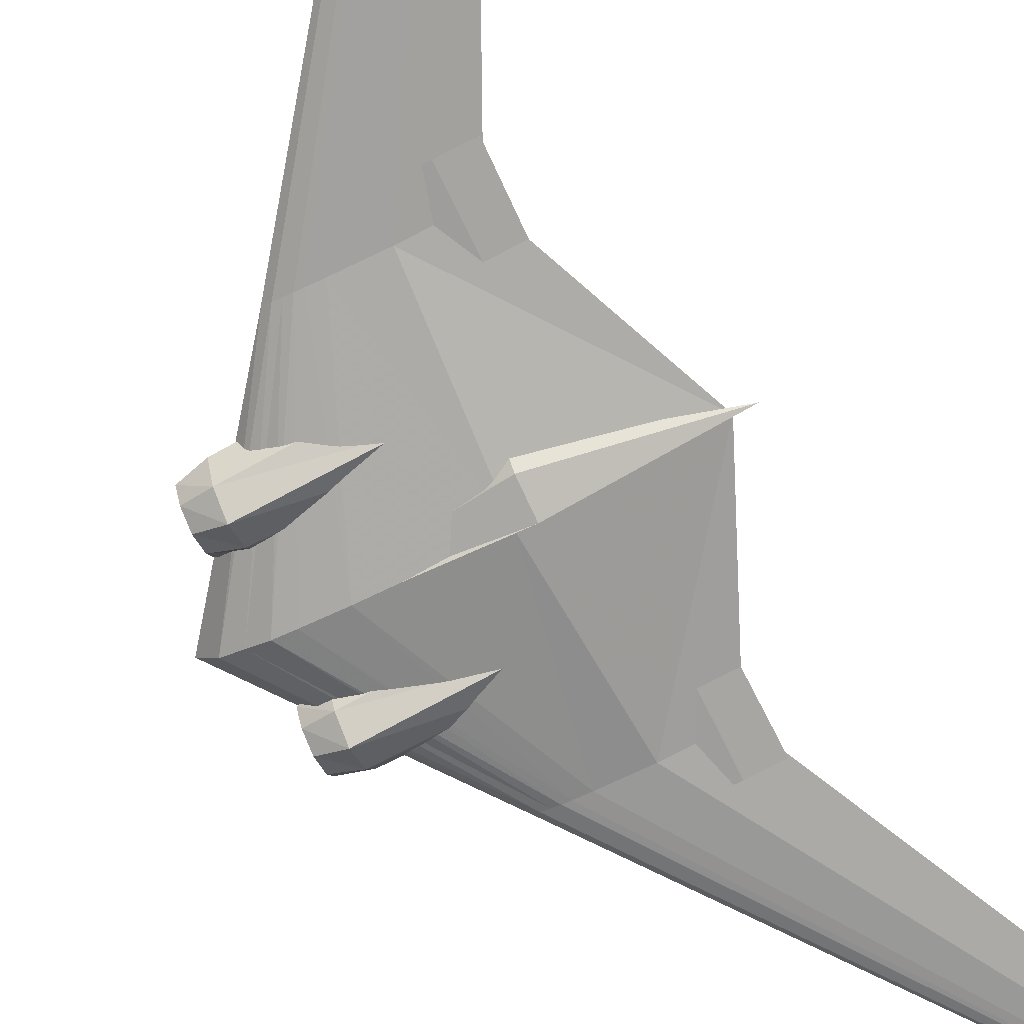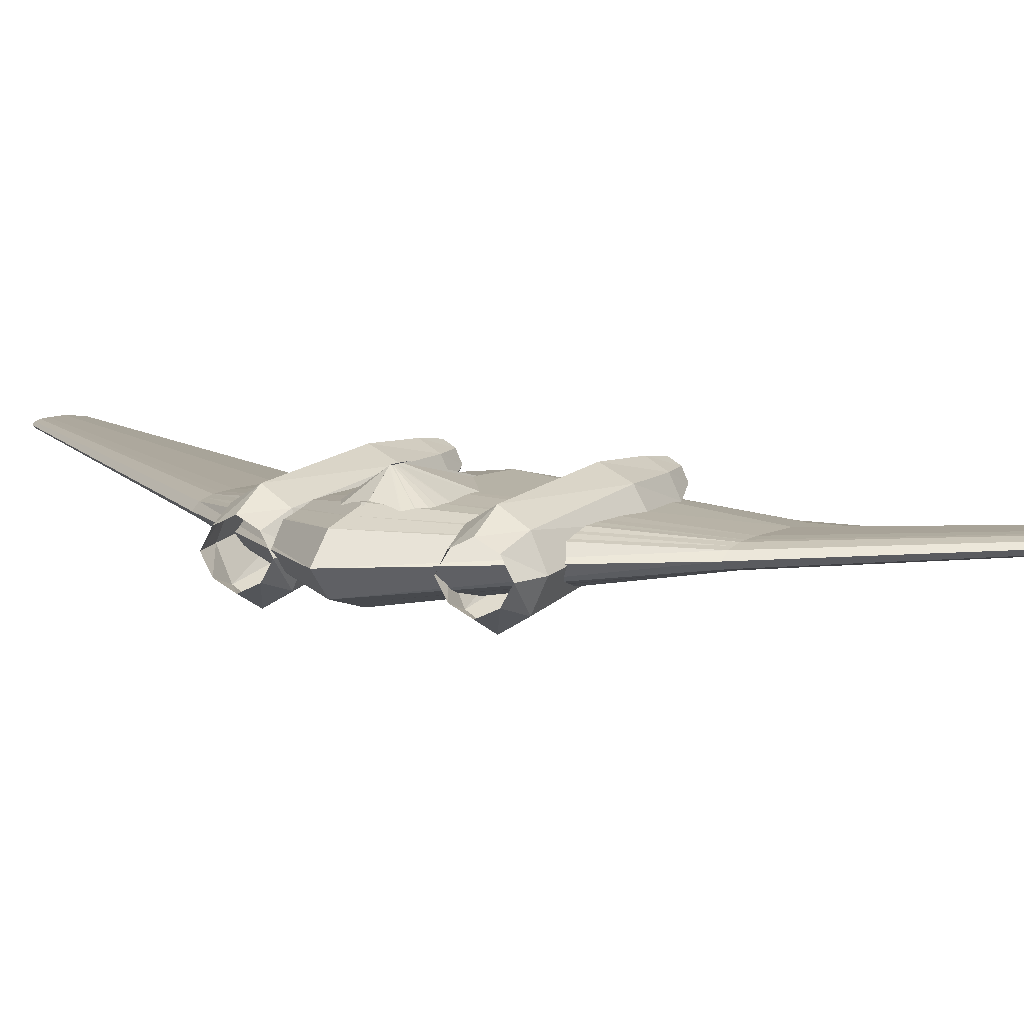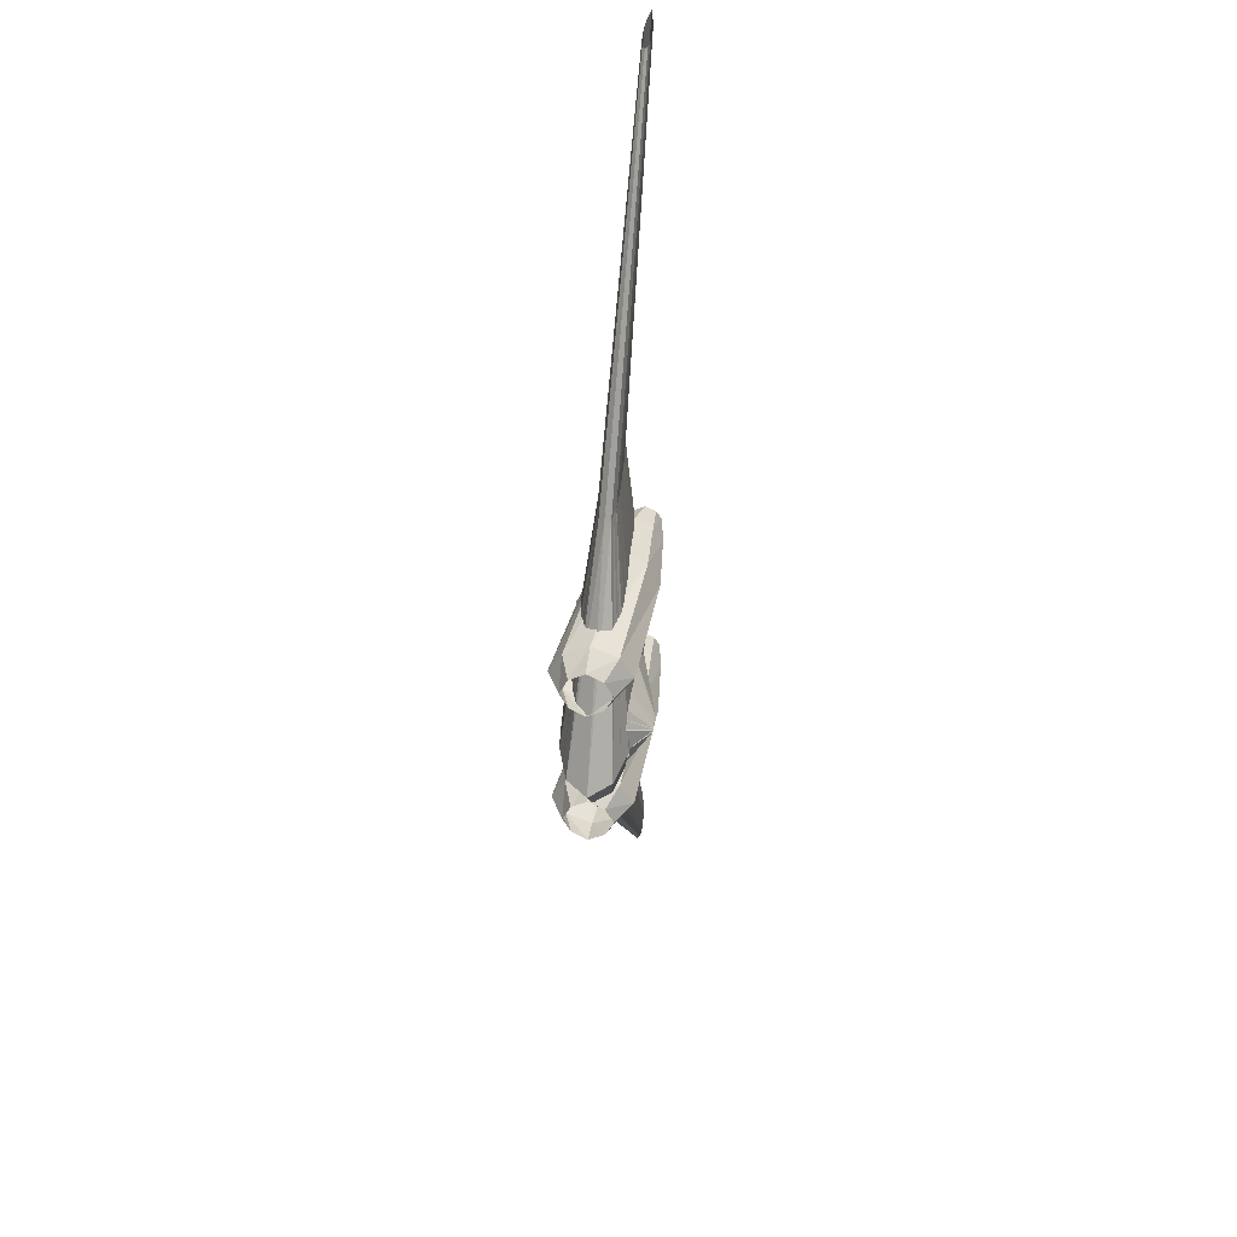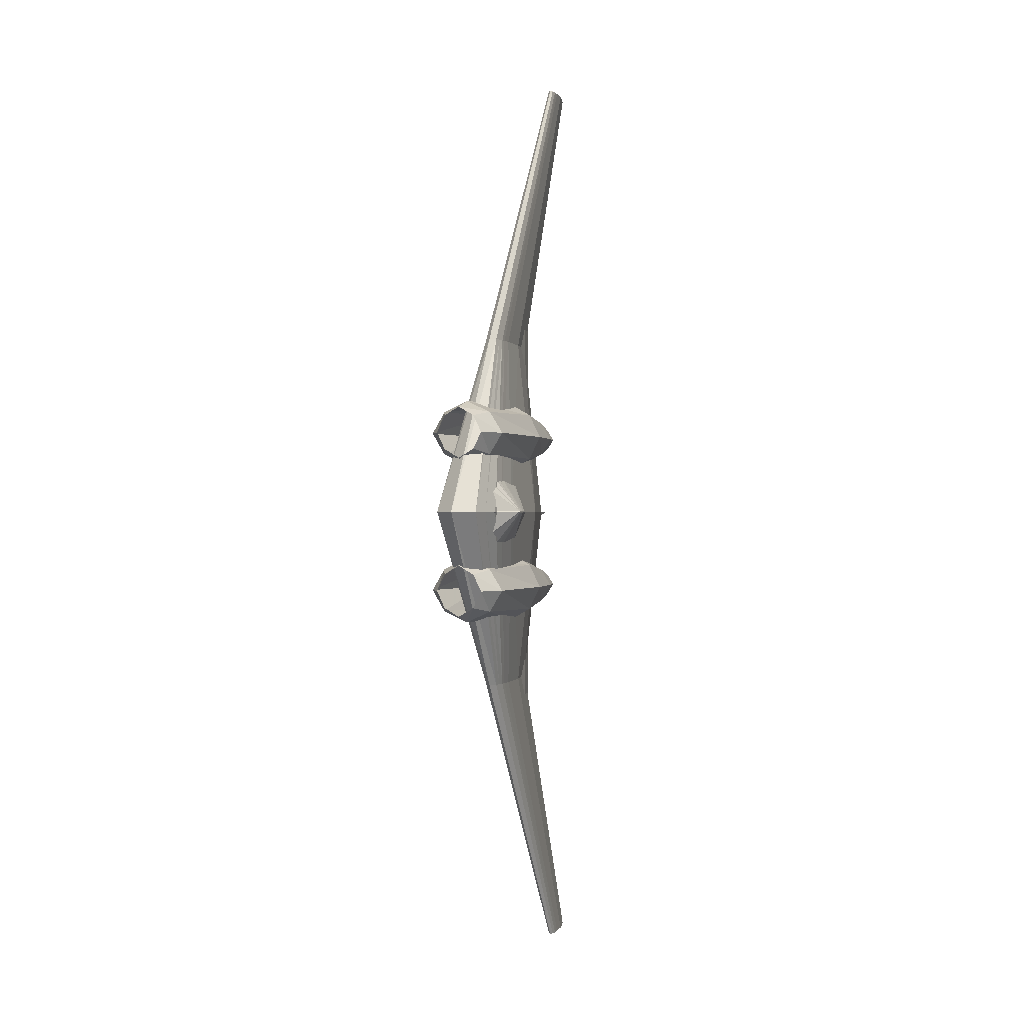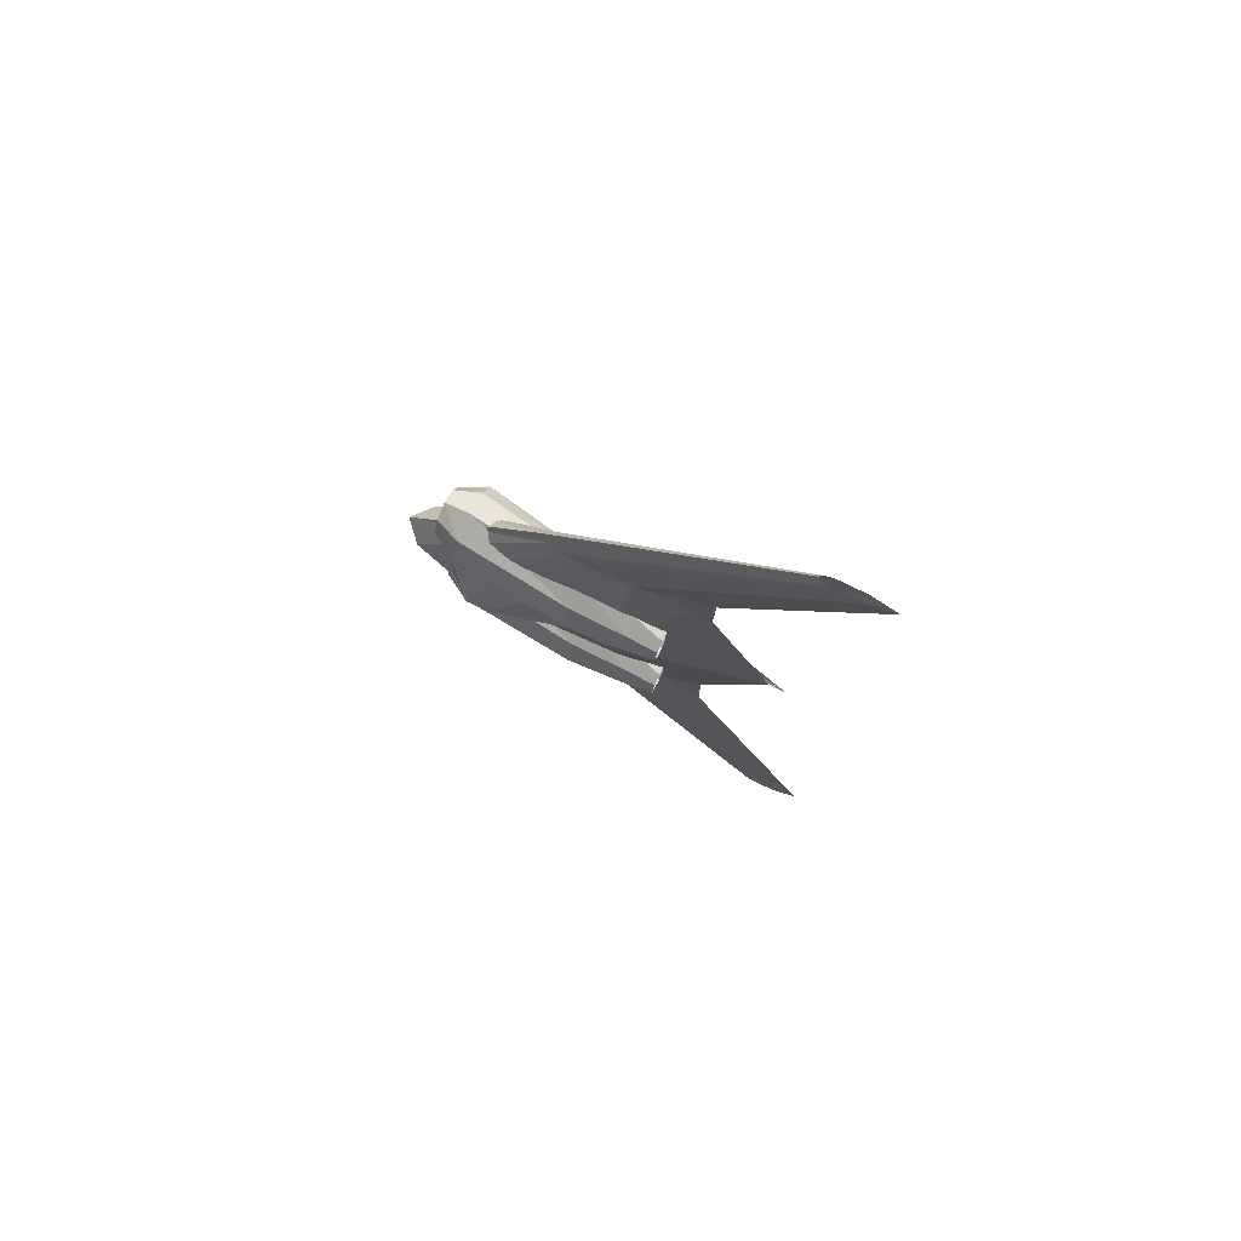
<metadata>
{"format":"obj","ext":"obj","renderer":"f3d","projection":"perspective","resolution":1024,"background":"white","views":[{"elev":-70.1,"azim":25.7,"up":"+Z"},{"elev":8.5,"azim":-58.8,"up":"+Z"},{"elev":44.9,"azim":-84.0,"up":"+Y"},{"elev":-0.1,"azim":-74.9,"up":"+Y"},{"elev":78.4,"azim":25.5,"up":"+Y"}]}
</metadata>
<code>
v 0.025 0.5 0.06361
v 0.0424 0.5 0.08289
v 0.05981 0.5 0.08771
v 0.07721 0.5 0.09253
v 0.09462 0.5 0.09373
v 0.1294 0.5 0.09494
v 0.2338 0.5 0.09253
v 0.3731 0.5 0.06361
v 0.2338 0.5 0.03469
v 0.1294 0.5 0.03228
v 0.09462 0.5 0.03349
v 0.07721 0.5 0.03469
v 0.05981 0.5 0.03951
v 0.0424 0.5 0.04433
v 0.1589 0.6762 0.06361
v 0.1659 0.6762 0.06879
v 0.1729 0.6762 0.07008
v 0.1799 0.6762 0.07137
v 0.187 0.6762 0.0717
v 0.201 0.6762 0.07202
v 0.243 0.6762 0.07137
v 0.2991 0.6762 0.06361
v 0.243 0.6762 0.05584
v 0.201 0.6762 0.0552
v 0.187 0.6762 0.05552
v 0.1799 0.6762 0.05584
v 0.1729 0.6762 0.05714
v 0.1659 0.6762 0.05843
v 0.1589 0.3238 0.06361
v 0.1659 0.3238 0.06879
v 0.1729 0.3238 0.07008
v 0.1799 0.3238 0.07137
v 0.187 0.3238 0.0717
v 0.201 0.3238 0.07202
v 0.243 0.3238 0.07137
v 0.2991 0.3238 0.06361
v 0.243 0.3238 0.05584
v 0.201 0.3238 0.0552
v 0.187 0.3238 0.05552
v 0.1799 0.3238 0.05584
v 0.1729 0.3238 0.05714
v 0.1659 0.3238 0.05843
v 0.3795 0.975 0.07238
v 0.3825 0.975 0.07459
v 0.3855 0.975 0.07515
v 0.3885 0.975 0.0757
v 0.3915 0.975 0.07584
v 0.3975 0.975 0.07598
v 0.4154 0.975 0.0757
v 0.4394 0.975 0.07238
v 0.4154 0.975 0.06907
v 0.3975 0.975 0.06879
v 0.3915 0.975 0.06893
v 0.3885 0.975 0.06907
v 0.3855 0.975 0.06962
v 0.3825 0.975 0.07017
v 0.3795 0.025 0.07238
v 0.3825 0.025 0.07459
v 0.3855 0.025 0.07515
v 0.3885 0.025 0.0757
v 0.3915 0.025 0.07584
v 0.3975 0.025 0.07598
v 0.4154 0.025 0.0757
v 0.4394 0.025 0.07238
v 0.4154 0.025 0.06907
v 0.3975 0.025 0.06879
v 0.3915 0.025 0.06893
v 0.3885 0.025 0.06907
v 0.3855 0.025 0.06962
v 0.3825 0.025 0.07017
v 0.2415 0.6149 0.06361
v 0.245 0.6149 0.0662
v 0.2486 0.6149 0.06685
v 0.2521 0.6149 0.0675
v 0.2556 0.6149 0.06766
v 0.2626 0.6149 0.06782
v 0.2837 0.6149 0.0675
v 0.3118 0.6149 0.06361
v 0.2837 0.6149 0.05972
v 0.2626 0.6149 0.05939
v 0.2556 0.6149 0.05955
v 0.2521 0.6149 0.05972
v 0.2486 0.6149 0.06037
v 0.245 0.6149 0.06101
v 0.2391 0.7105 0.06361
v 0.2428 0.7105 0.06636
v 0.2465 0.7105 0.06705
v 0.2502 0.7105 0.06774
v 0.254 0.7105 0.06791
v 0.2614 0.7105 0.06808
v 0.2838 0.7105 0.06774
v 0.3136 0.7105 0.06361
v 0.2838 0.7105 0.05948
v 0.2614 0.7105 0.05914
v 0.254 0.7105 0.05931
v 0.2502 0.7105 0.05948
v 0.2465 0.7105 0.06017
v 0.2428 0.7105 0.06086
v 0.2415 0.3851 0.06361
v 0.245 0.3851 0.0662
v 0.2486 0.3851 0.06685
v 0.2521 0.3851 0.0675
v 0.2556 0.3851 0.06766
v 0.2626 0.3851 0.06782
v 0.2837 0.3851 0.0675
v 0.3118 0.3851 0.06361
v 0.2837 0.3851 0.05972
v 0.2626 0.3851 0.05939
v 0.2556 0.3851 0.05955
v 0.2521 0.3851 0.05972
v 0.2486 0.3851 0.06037
v 0.245 0.3851 0.06101
v 0.2391 0.2895 0.06361
v 0.2428 0.2895 0.06636
v 0.2465 0.2895 0.06705
v 0.2502 0.2895 0.06774
v 0.254 0.2895 0.06791
v 0.2614 0.2895 0.06808
v 0.2838 0.2895 0.06774
v 0.3136 0.2895 0.06361
v 0.2838 0.2895 0.05948
v 0.2614 0.2895 0.05914
v 0.254 0.2895 0.05931
v 0.2502 0.2895 0.05948
v 0.2465 0.2895 0.06017
v 0.2428 0.2895 0.06086
v 0.06563 0.602 0.05881
v 0.06563 0.5935 0.07366
v 0.06563 0.5772 0.08147
v 0.06563 0.5609 0.07366
v 0.06563 0.5524 0.05881
v 0.06563 0.5609 0.04455
v 0.06563 0.5772 0.03705
v 0.06563 0.5935 0.04455
v 0.0898 0.6087 0.05979
v 0.0898 0.5978 0.08351
v 0.0898 0.5772 0.09599
v 0.0898 0.5566 0.08351
v 0.0898 0.5457 0.05979
v 0.0898 0.5566 0.03699
v 0.0898 0.5772 0.025
v 0.0898 0.5978 0.03699
v 0.1983 0.6117 0.0749
v 0.1983 0.5998 0.09551
v 0.1983 0.5772 0.1064
v 0.1983 0.5546 0.09551
v 0.1983 0.5427 0.0749
v 0.1983 0.5546 0.0551
v 0.1983 0.5772 0.04467
v 0.1983 0.5998 0.0551
v 0.252 0.6012 0.079
v 0.252 0.5929 0.09517
v 0.252 0.5772 0.1037
v 0.252 0.5615 0.09517
v 0.252 0.5532 0.079
v 0.252 0.5615 0.06346
v 0.252 0.5772 0.05529
v 0.252 0.5929 0.06346
v 0.2792 0.591 0.08548
v 0.2792 0.5862 0.09519
v 0.2792 0.5772 0.1003
v 0.2792 0.5682 0.09519
v 0.2792 0.5634 0.08548
v 0.2792 0.5682 0.07615
v 0.2792 0.5772 0.07125
v 0.2792 0.5862 0.07615
v 0.06563 0.4476 0.05881
v 0.06563 0.4391 0.07366
v 0.06563 0.4228 0.08147
v 0.06563 0.4065 0.07366
v 0.06563 0.398 0.05881
v 0.06563 0.4065 0.04455
v 0.06563 0.4228 0.03705
v 0.06563 0.4391 0.04455
v 0.0898 0.4543 0.05979
v 0.0898 0.4434 0.08351
v 0.0898 0.4228 0.09599
v 0.0898 0.4022 0.08351
v 0.0898 0.3913 0.05979
v 0.0898 0.4022 0.03699
v 0.0898 0.4228 0.025
v 0.0898 0.4434 0.03699
v 0.1983 0.4573 0.0749
v 0.1983 0.4454 0.09551
v 0.1983 0.4228 0.1064
v 0.1983 0.4002 0.09551
v 0.1983 0.3883 0.0749
v 0.1983 0.4002 0.0551
v 0.1983 0.4228 0.04467
v 0.1983 0.4454 0.0551
v 0.252 0.4468 0.079
v 0.252 0.4385 0.09517
v 0.252 0.4228 0.1037
v 0.252 0.4071 0.09517
v 0.252 0.3988 0.079
v 0.252 0.4071 0.06346
v 0.252 0.4228 0.05529
v 0.252 0.4385 0.06346
v 0.2792 0.4366 0.08548
v 0.2792 0.4318 0.09519
v 0.2792 0.4228 0.1003
v 0.2792 0.4138 0.09519
v 0.2792 0.409 0.08548
v 0.2792 0.4138 0.07615
v 0.2792 0.4228 0.07125
v 0.2792 0.4318 0.07615
v 0.07337 0.5 0.09344
v 0.07337 0.4938 0.08528
v 0.07337 0.4912 0.06558
v 0.07337 0.4938 0.04588
v 0.07337 0.5 0.03772
v 0.2488 0.5 0.06741
v 0.2488 0.469 0.06172
v 0.2488 0.4561 0.04796
v 0.2488 0.469 0.03421
v 0.2488 0.5 0.02851
v 0.3896 0.5 0.06376
v 0.3896 0.5 0.06378
v 0.3896 0.5 0.06379
v 0.3896 0.5 0.06374
v 0.3896 0.5 0.06373
v 0.05446 0.5 0.07056
v 0.06631 0.5365 0.07056
v 0.07816 0.5456 0.07056
v 0.09001 0.5547 0.07056
v 0.1019 0.557 0.07056
v 0.1256 0.5593 0.07056
v 0.1967 0.5547 0.07056
v 0.2915 0.5 0.07056
v 0.1967 0.4453 0.07056
v 0.1256 0.4407 0.07056
v 0.1019 0.443 0.07056
v 0.09001 0.4453 0.07056
v 0.07816 0.4544 0.07056
v 0.06631 0.4635 0.07056
v 0.1027 0.5 0.11
v 0.1037 0.5006 0.11
v 0.1047 0.5008 0.11
v 0.1056 0.5009 0.11
v 0.1066 0.5009 0.11
v 0.1086 0.501 0.11
v 0.1144 0.5009 0.11
v 0.1222 0.5 0.11
v 0.1144 0.4991 0.11
v 0.1086 0.499 0.11
v 0.1066 0.4991 0.11
v 0.1056 0.4991 0.11
v 0.1047 0.4992 0.11
v 0.1037 0.4994 0.11
v 0.0898 0.4978 0.06361
v 0.1161 0.4978 0.06361
v 0.1161 0.511 0.06361
v 0.0898 0.511 0.06361
v 0.0898 0.4978 0.08554
v 0.1161 0.4978 0.08554
v 0.1161 0.511 0.08554
v 0.0898 0.511 0.08554
f 1 16 15
f 2 17 16
f 3 18 17
f 4 19 18
f 5 20 19
f 6 21 20
f 7 22 21
f 8 23 22
f 9 24 23
f 10 25 24
f 11 26 25
f 12 27 26
f 13 28 27
f 14 15 28
f 1 2 16
f 2 3 17
f 3 4 18
f 4 5 19
f 5 6 20
f 6 7 21
f 7 8 22
f 8 9 23
f 9 10 24
f 10 11 25
f 11 12 26
f 12 13 27
f 13 14 28
f 14 1 15
f 1 30 29
f 2 31 30
f 3 32 31
f 4 33 32
f 5 34 33
f 6 35 34
f 7 36 35
f 8 37 36
f 9 38 37
f 10 39 38
f 11 40 39
f 12 41 40
f 13 42 41
f 14 29 42
f 1 2 30
f 2 3 31
f 3 4 32
f 4 5 33
f 5 6 34
f 6 7 35
f 7 8 36
f 8 9 37
f 9 10 38
f 10 11 39
f 11 12 40
f 12 13 41
f 13 14 42
f 14 1 29
f 15 44 43
f 16 45 44
f 17 46 45
f 18 47 46
f 19 48 47
f 20 49 48
f 21 50 49
f 22 51 50
f 23 52 51
f 24 53 52
f 25 54 53
f 26 55 54
f 27 56 55
f 28 43 56
f 15 16 44
f 16 17 45
f 17 18 46
f 18 19 47
f 19 20 48
f 20 21 49
f 21 22 50
f 22 23 51
f 23 24 52
f 24 25 53
f 25 26 54
f 26 27 55
f 27 28 56
f 28 15 43
f 29 58 57
f 30 59 58
f 31 60 59
f 32 61 60
f 33 62 61
f 34 63 62
f 35 64 63
f 36 65 64
f 37 66 65
f 38 67 66
f 39 68 67
f 40 69 68
f 41 70 69
f 42 57 70
f 29 30 58
f 30 31 59
f 31 32 60
f 32 33 61
f 33 34 62
f 34 35 63
f 35 36 64
f 36 37 65
f 37 38 66
f 38 39 67
f 39 40 68
f 40 41 69
f 41 42 70
f 42 29 57
f 71 86 85
f 72 87 86
f 73 88 87
f 74 89 88
f 75 90 89
f 76 91 90
f 77 92 91
f 78 93 92
f 79 94 93
f 80 95 94
f 81 96 95
f 82 97 96
f 83 98 97
f 84 85 98
f 71 72 86
f 72 73 87
f 73 74 88
f 74 75 89
f 75 76 90
f 76 77 91
f 77 78 92
f 78 79 93
f 79 80 94
f 80 81 95
f 81 82 96
f 82 83 97
f 83 84 98
f 84 71 85
f 99 114 113
f 100 115 114
f 101 116 115
f 102 117 116
f 103 118 117
f 104 119 118
f 105 120 119
f 106 121 120
f 107 122 121
f 108 123 122
f 109 124 123
f 110 125 124
f 111 126 125
f 112 113 126
f 99 100 114
f 100 101 115
f 101 102 116
f 102 103 117
f 103 104 118
f 104 105 119
f 105 106 120
f 106 107 121
f 107 108 122
f 108 109 123
f 109 110 124
f 110 111 125
f 111 112 126
f 112 99 113
f 127 136 135
f 128 137 136
f 129 138 137
f 130 139 138
f 131 140 139
f 132 141 140
f 133 142 141
f 134 135 142
f 135 144 143
f 136 145 144
f 137 146 145
f 138 147 146
f 139 148 147
f 140 149 148
f 141 150 149
f 142 143 150
f 143 152 151
f 144 153 152
f 145 154 153
f 146 155 154
f 147 156 155
f 148 157 156
f 149 158 157
f 150 151 158
f 151 160 159
f 152 161 160
f 153 162 161
f 154 163 162
f 155 164 163
f 156 165 164
f 157 166 165
f 158 159 166
f 127 128 136
f 128 129 137
f 129 130 138
f 130 131 139
f 131 132 140
f 132 133 141
f 133 134 142
f 134 127 135
f 135 136 144
f 136 137 145
f 137 138 146
f 138 139 147
f 139 140 148
f 140 141 149
f 141 142 150
f 142 135 143
f 143 144 152
f 144 145 153
f 145 146 154
f 146 147 155
f 147 148 156
f 148 149 157
f 149 150 158
f 150 143 151
f 151 152 160
f 152 153 161
f 153 154 162
f 154 155 163
f 155 156 164
f 156 157 165
f 157 158 166
f 158 151 159
f 167 176 175
f 168 177 176
f 169 178 177
f 170 179 178
f 171 180 179
f 172 181 180
f 173 182 181
f 174 175 182
f 175 184 183
f 176 185 184
f 177 186 185
f 178 187 186
f 179 188 187
f 180 189 188
f 181 190 189
f 182 183 190
f 183 192 191
f 184 193 192
f 185 194 193
f 186 195 194
f 187 196 195
f 188 197 196
f 189 198 197
f 190 191 198
f 191 200 199
f 192 201 200
f 193 202 201
f 194 203 202
f 195 204 203
f 196 205 204
f 197 206 205
f 198 199 206
f 167 168 176
f 168 169 177
f 169 170 178
f 170 171 179
f 171 172 180
f 172 173 181
f 173 174 182
f 174 167 175
f 175 176 184
f 176 177 185
f 177 178 186
f 178 179 187
f 179 180 188
f 180 181 189
f 181 182 190
f 182 175 183
f 183 184 192
f 184 185 193
f 185 186 194
f 186 187 195
f 187 188 196
f 188 189 197
f 189 190 198
f 190 183 191
f 191 192 200
f 192 193 201
f 193 194 202
f 194 195 203
f 195 196 204
f 196 197 205
f 197 198 206
f 198 191 199
f 207 213 212
f 208 214 213
f 209 215 214
f 210 216 215
f 212 218 219
f 213 217 218
f 214 220 217
f 215 221 220
f 207 208 213
f 208 209 214
f 209 210 215
f 210 211 216
f 212 213 218
f 213 214 217
f 214 215 220
f 215 216 221
f 222 237 236
f 223 238 237
f 224 239 238
f 225 240 239
f 226 241 240
f 227 242 241
f 228 243 242
f 229 244 243
f 230 245 244
f 231 246 245
f 232 247 246
f 233 248 247
f 234 249 248
f 235 236 249
f 222 223 237
f 223 224 238
f 224 225 239
f 225 226 240
f 226 227 241
f 227 228 242
f 228 229 243
f 229 230 244
f 230 231 245
f 231 232 246
f 232 233 247
f 233 234 248
f 234 235 249
f 235 222 236
f 250 253 251
f 251 253 252
f 250 255 254
f 250 251 255
f 250 254 253
f 253 254 257
f 253 257 256
f 253 256 252
f 251 256 255
f 251 252 256
f 255 257 254
f 255 256 257

</code>
